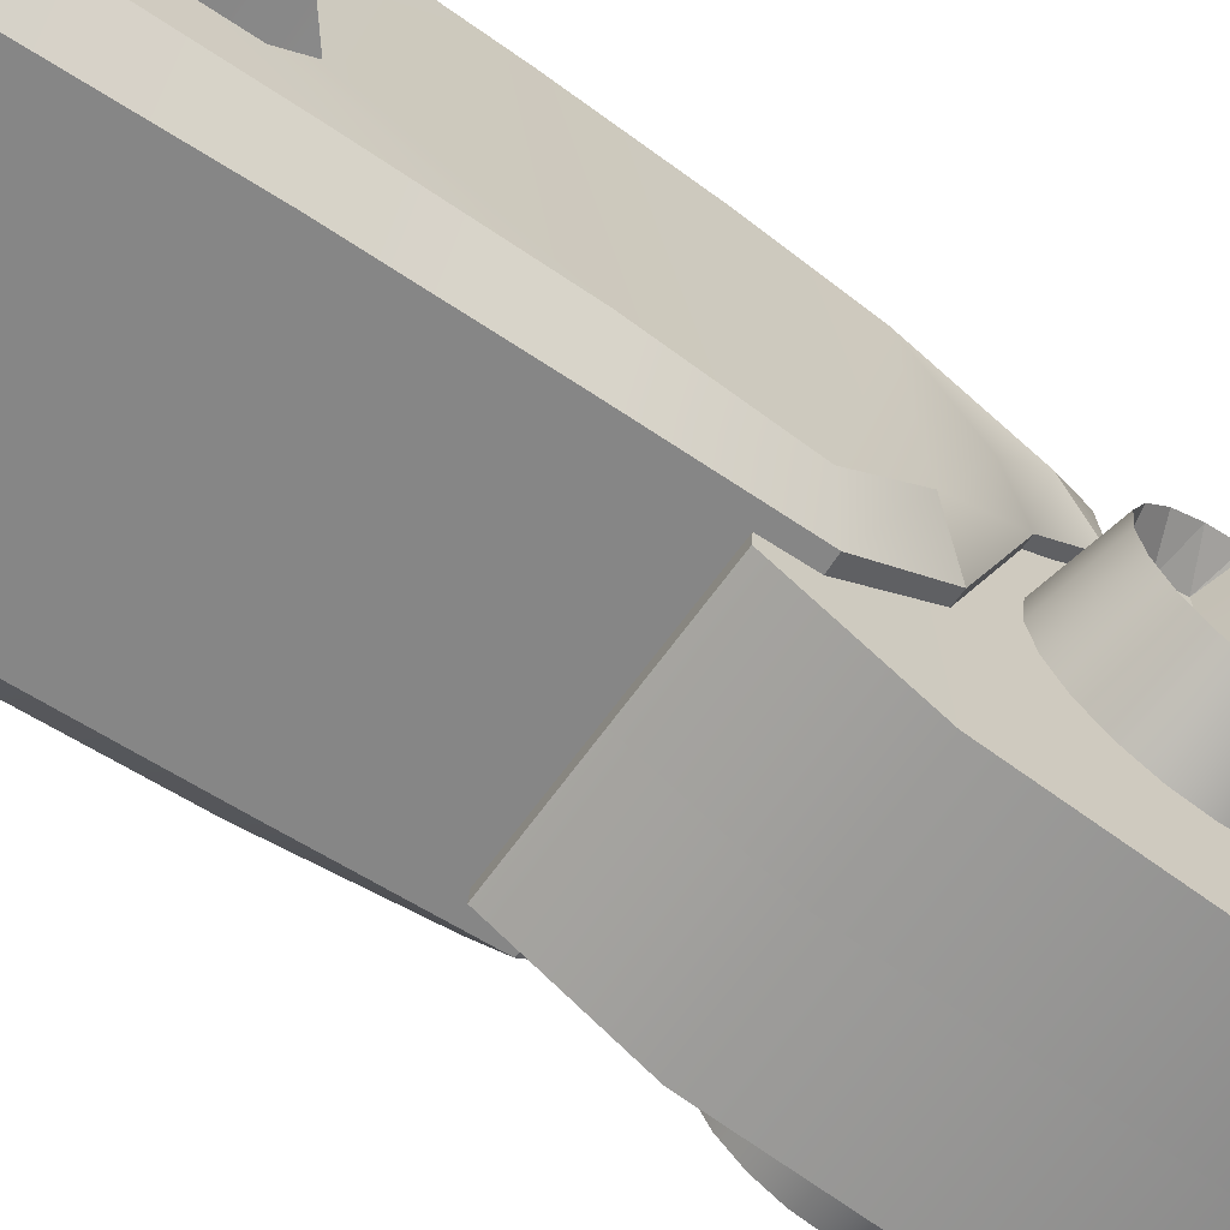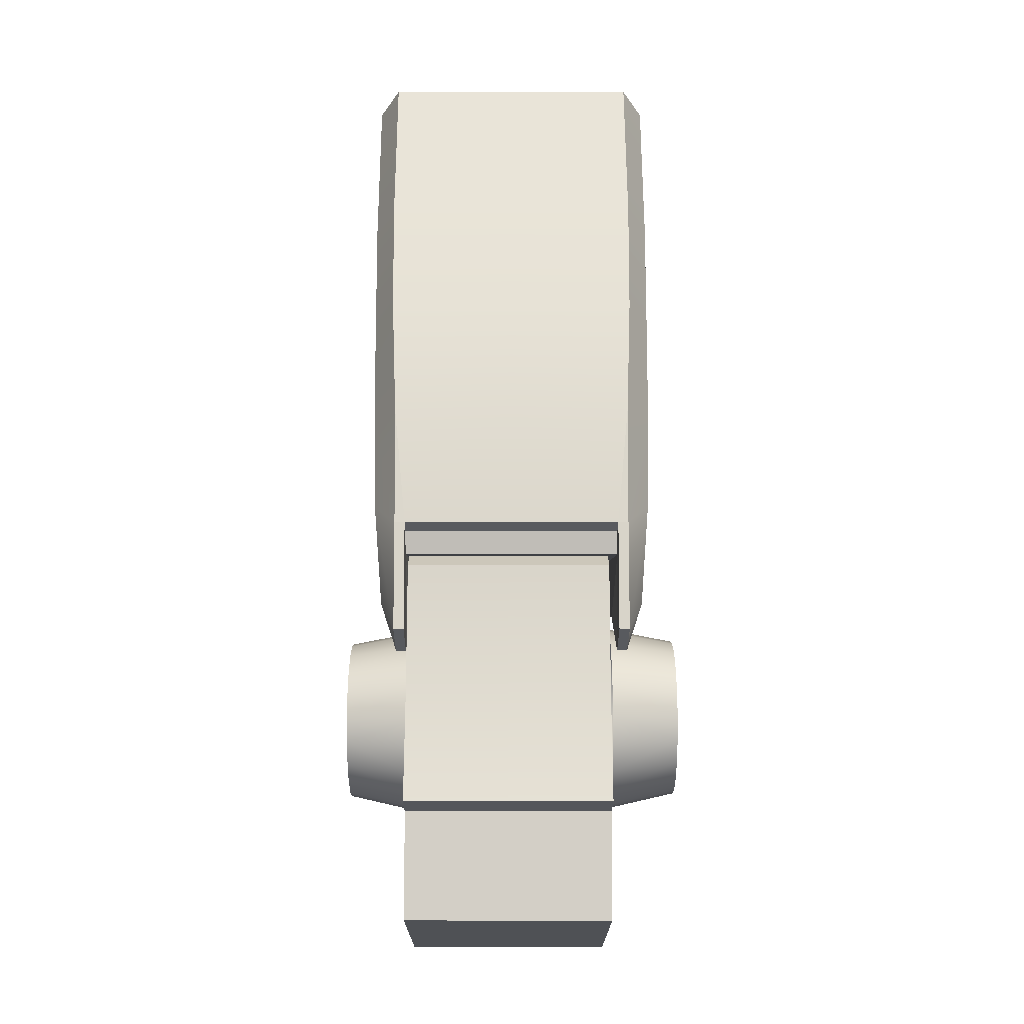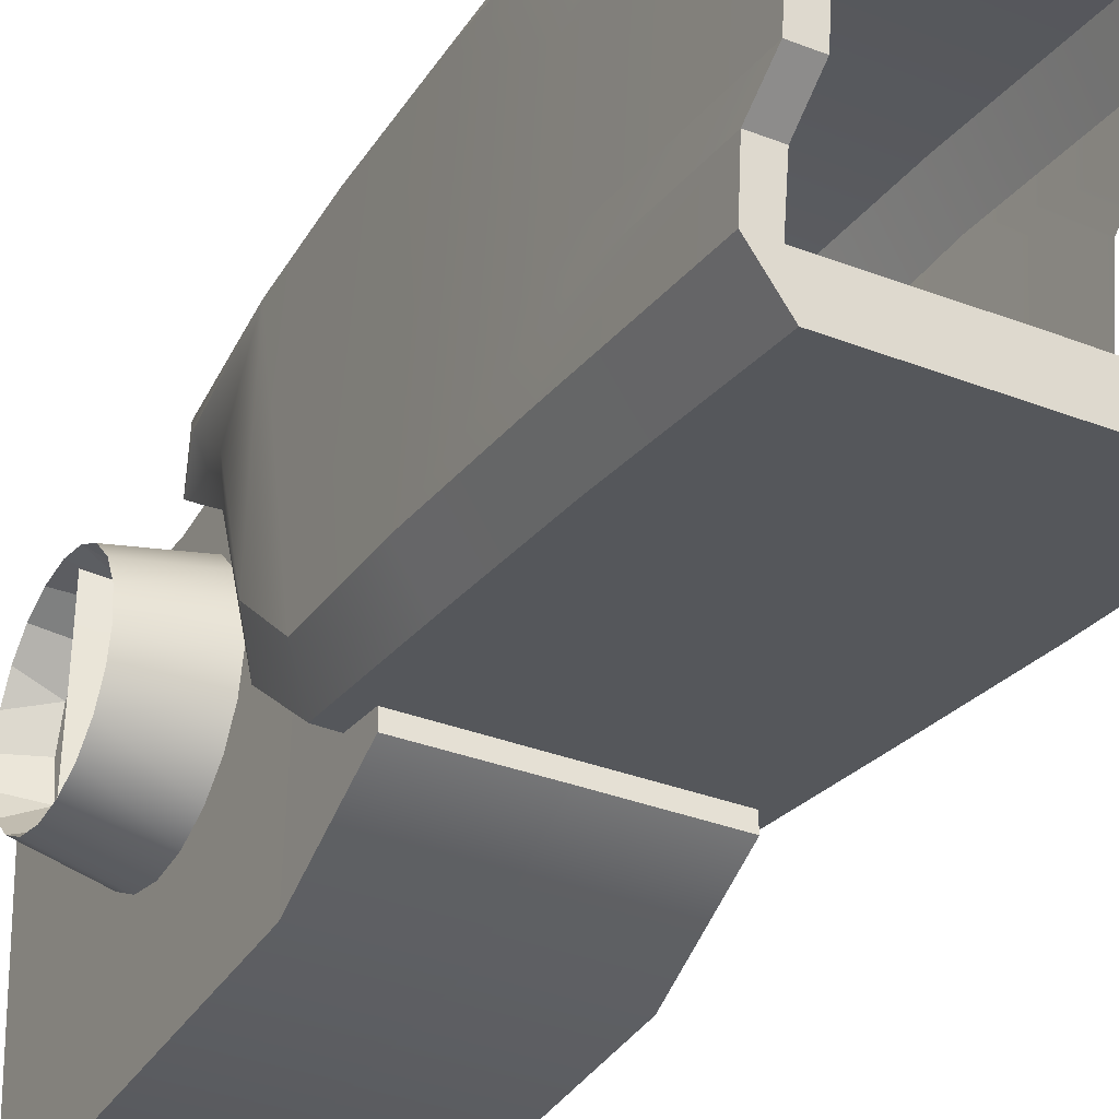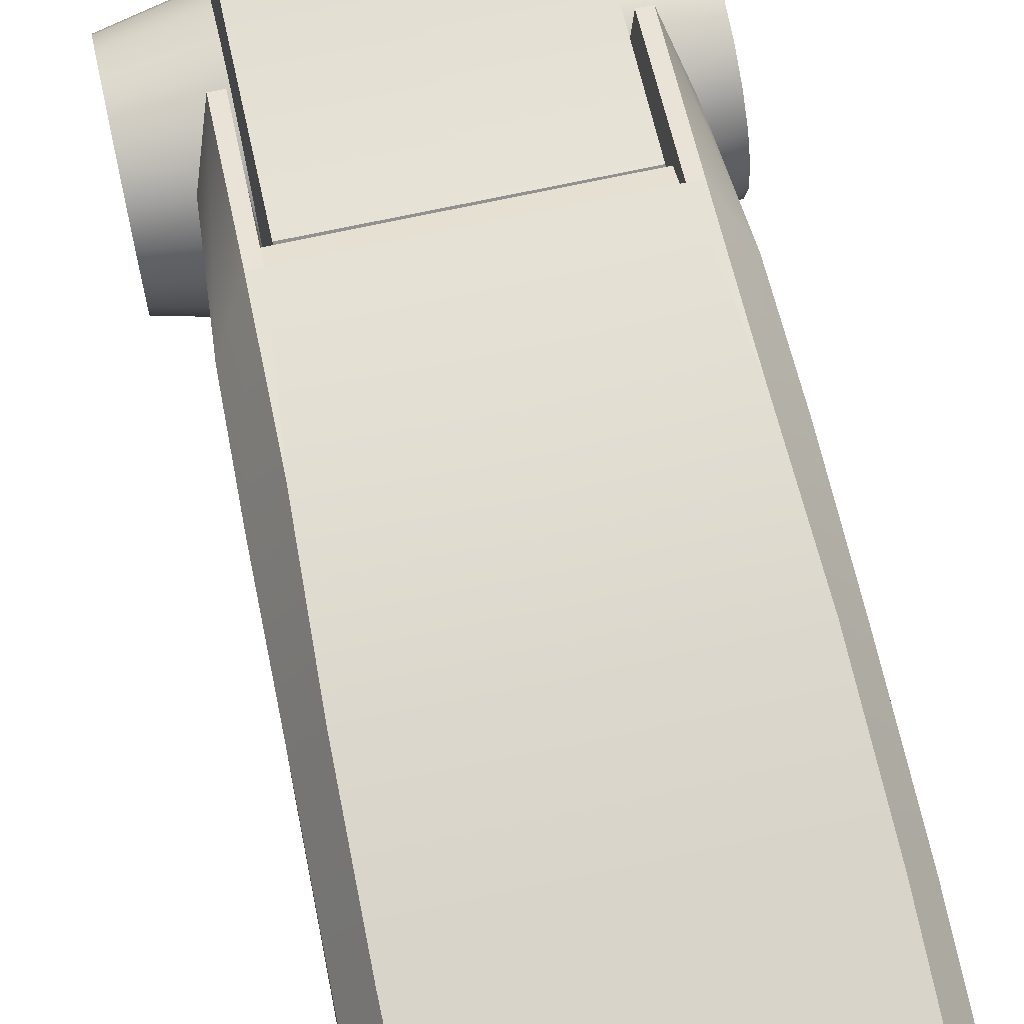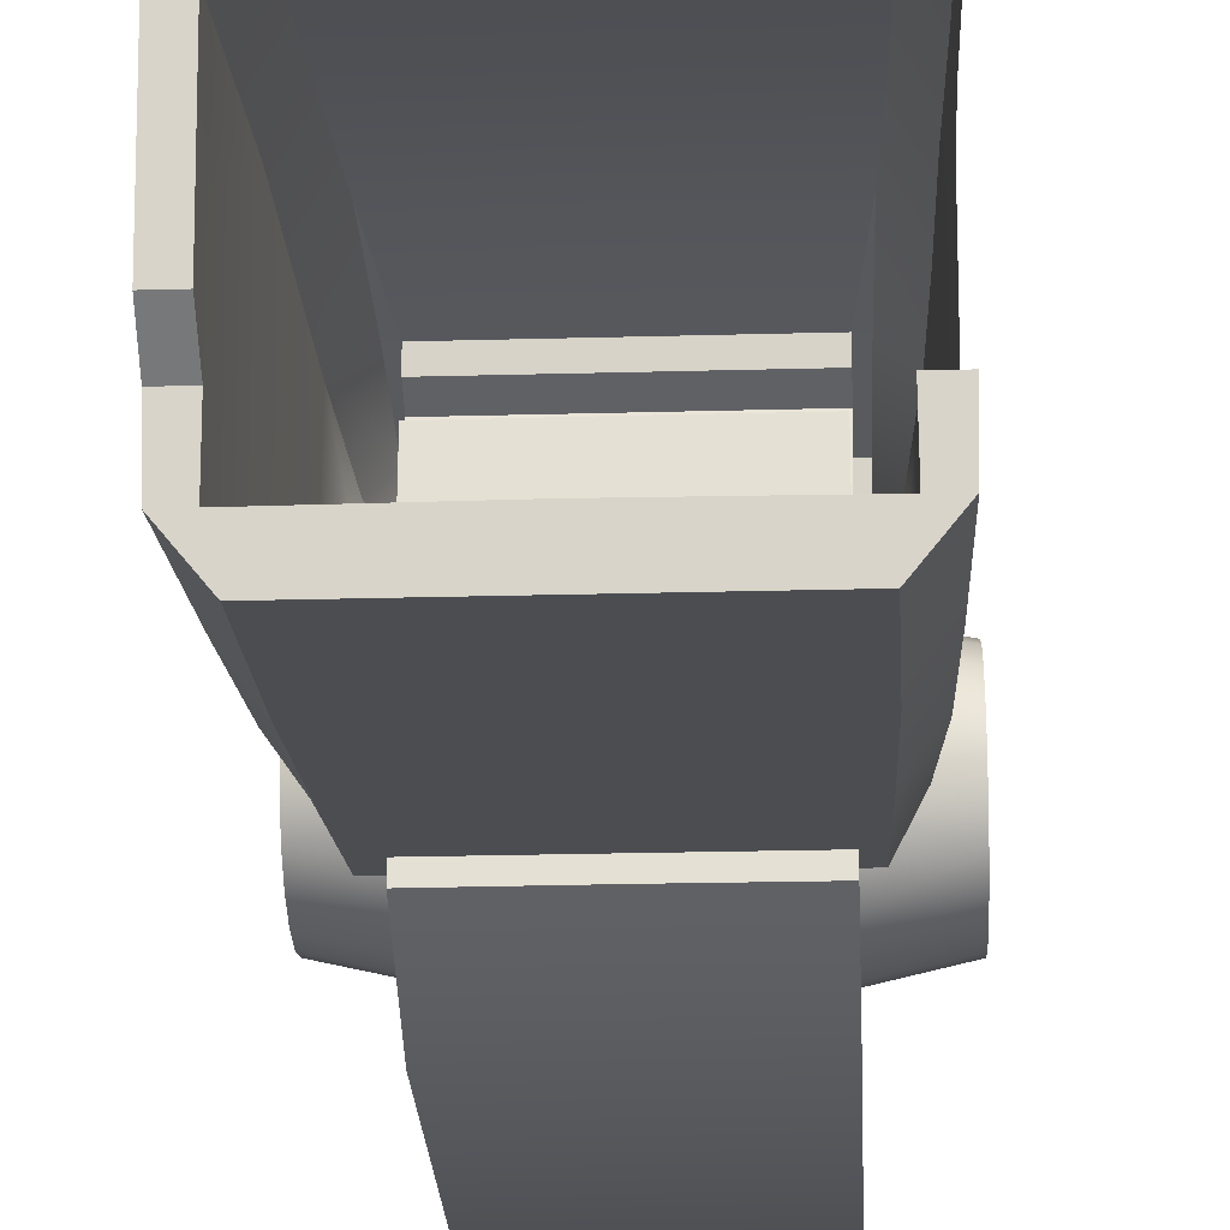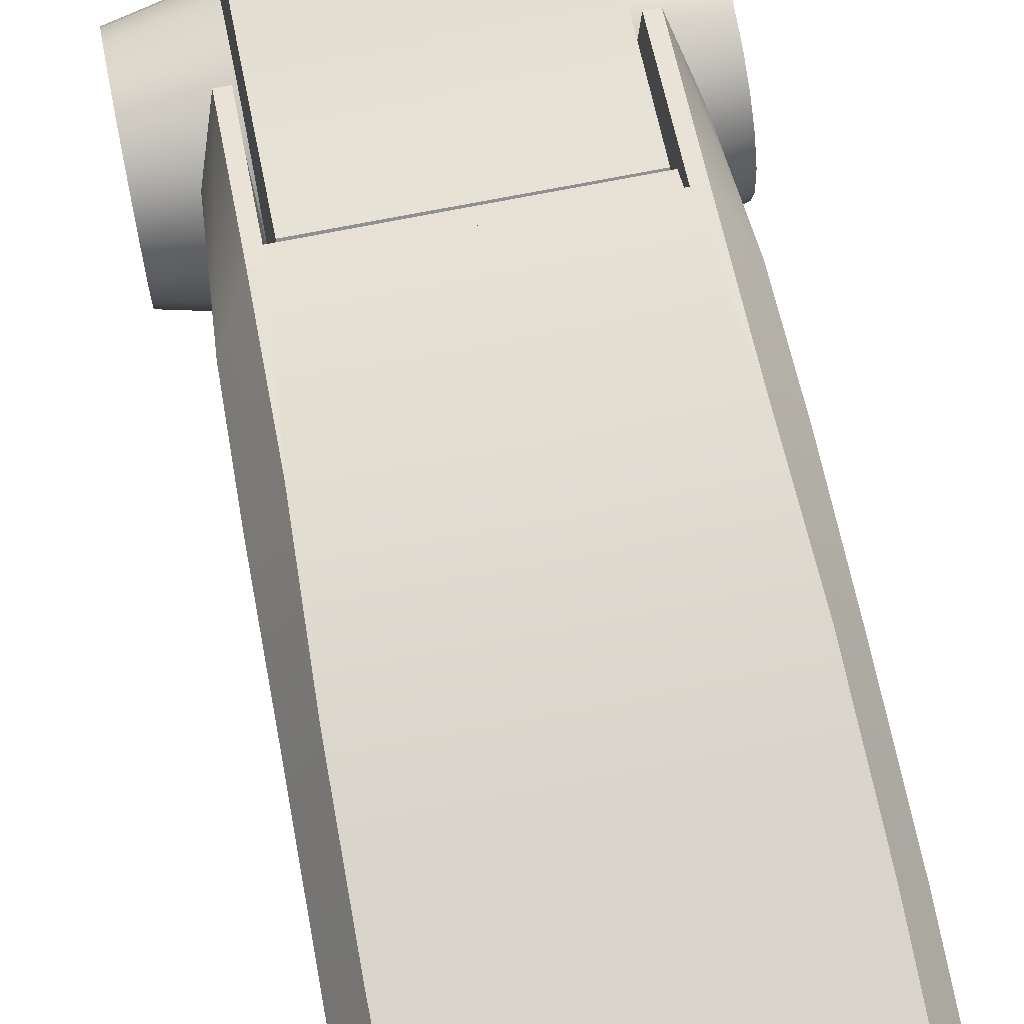
<metadata>
{"format":"obj","ext":"obj","renderer":"f3d","projection":"perspective","resolution":1024,"background":"white","views":[{"elev":-65.7,"azim":-125.6,"up":"+Z"},{"elev":-23.3,"azim":-0.1,"up":"+Y"},{"elev":-32.8,"azim":151.5,"up":"+Z"},{"elev":69.8,"azim":167.7,"up":"+Z"},{"elev":-22.5,"azim":-177.1,"up":"+Z"},{"elev":70.1,"azim":168.7,"up":"+Z"}]}
</metadata>
<code>
g default
v 2.64 10.8 0.001601
v 2.64 10.65 -0.1271
v 2.64 10.48 -0.2061
v 2.64 10.28 -0.2279
v 2.64 10.09 -0.1902
v 2.64 9.916 -0.09671
v 2.64 9.783 0.04337
v 2.64 9.701 0.2163
v 2.64 9.678 0.4053
v 2.64 9.717 0.5917
v 2.64 9.813 0.7574
v 2.64 9.957 0.886
v 2.64 10.14 0.9651
v 2.639 10.33 0.9868
v 2.639 10.52 0.9491
v 2.639 10.7 0.8557
v 2.639 10.83 0.7156
v 2.639 10.91 0.5426
v 2.639 10.93 0.3537
v 2.639 10.89 0.1672
v 3.082 10.73 0.06975
v 3.082 10.6 -0.04054
v 3.083 10.45 -0.1089
v 3.083 10.29 -0.1287
v 3.083 10.12 -0.09791
v 3.083 9.978 -0.01961
v 3.083 9.866 0.09854
v 3.083 9.798 0.245
v 3.083 9.78 0.4054
v 3.083 9.814 0.5641
v 3.083 9.897 0.7055
v 3.082 10.02 0.8158
v 3.082 10.17 0.8841
v 3.082 10.34 0.9039
v 3.082 10.5 0.8731
v 3.082 10.64 0.7948
v 3.082 10.76 0.6767
v 3.082 10.82 0.5302
v 3.082 10.84 0.3698
v 3.082 10.81 0.2111
v 2.872 10.71 0.1721
v 2.872 10.53 0.01092
v 2.873 10.35 -0.06472
v 2.873 10.05 0.0305
v 2.873 9.876 0.2029
v 2.873 9.84 0.4173
v 2.873 9.901 0.6146
v 2.872 10.05 0.7714
v 2.872 10.23 0.8448
v 2.872 10.4 0.8311
v 2.872 10.56 0.7569
v 2.872 10.73 0.5888
v 2.872 10.76 0.3726
v 2.872 10.38 0.3914
v 2.873 10.2 -0.01711
v 2.873 10.23 0.3993
v 3.021 10.33 0.884
v 3.019 10.27 -0.09421
v 3.019 10.3 0.3959
g polySurface690 group1 polySurface666
f 6 26 27 7
f 7 27 28 8
f 8 28 29 9
f 9 29 30 10
f 10 30 31 11
f 11 31 32 12
f 16 36 37 17
f 17 37 38 18
f 18 38 39 19
f 19 39 40 20
f 20 40 21 1
f 27 45 28
f 28 45 46 29
f 29 46 47 30
f 30 47 31
f 31 47 48 32
f 37 52 38
f 38 52 53 39
f 39 53 41 40
f 40 41 21
f 32 33 13 12
f 33 34 14 13
f 34 35 15 14
f 35 36 16 15
f 48 49 33 32
f 49 50 34 33
f 35 34 50
f 35 51 36
f 51 52 37 36
f 50 51 35
f 21 22 2 1
f 21 41 42 22
f 41 54 42
f 52 54 53
f 53 54 41
f 50 54 51
f 51 54 52
f 24 25 5 4
f 25 26 6 5
f 25 44 26
f 44 45 27 26
f 22 23 3 2
f 23 24 4 3
f 22 42 23
f 43 24 23
f 24 43 55
f 42 54 43
f 23 42 43
f 55 44 25 24
f 44 56 45
f 45 56 46
f 46 56 47
f 47 56 48
f 48 56 49
f 55 56 44
f 54 59 58 43
f 50 57 59 54
f 56 59 57 49
f 55 58 59 56
g default
v 1.281 10.79 -0.0346
v 1.281 10.64 -0.1626
v 1.281 10.46 -0.241
v 1.282 10.27 -0.2619
v 1.282 10.08 -0.2234
v 1.282 9.904 -0.1292
v 1.282 9.772 0.01149
v 1.282 9.69 0.1848
v 1.282 9.668 0.3739
v 1.282 9.708 0.5601
v 1.282 9.805 0.7254
v 1.282 9.95 0.8534
v 1.281 10.13 0.9317
v 1.281 10.32 0.9526
v 1.281 10.52 0.9141
v 1.281 10.69 0.8199
v 1.281 10.82 0.6793
v 1.281 10.9 0.5059
v 1.281 10.92 0.3169
v 1.281 10.88 0.1306
v 0.8385 10.71 0.03352
v 0.8386 10.59 -0.07624
v 0.8387 10.44 -0.144
v 0.8389 10.27 -0.163
v 0.839 10.11 -0.1316
v 0.8391 9.966 -0.05266
v 0.8392 9.854 0.06597
v 0.8392 9.787 0.2127
v 0.8392 9.769 0.3732
v 0.8392 9.804 0.5317
v 0.8391 9.887 0.6728
v 0.8389 10.01 0.7825
v 0.8388 10.16 0.8502
v 0.8386 10.33 0.8693
v 0.8385 10.49 0.8378
v 0.8384 10.64 0.7589
v 0.8383 10.75 0.6403
v 0.8383 10.81 0.4936
v 0.8383 10.83 0.3331
v 0.8384 10.8 0.1746
v 1.048 10.69 0.1361
v 1.049 10.52 -0.02434
v 1.049 10.34 -0.0992
v 1.049 10.04 -0.002692
v 1.049 9.865 0.1705
v 1.049 9.83 0.385
v 1.049 9.892 0.582
v 1.049 10.05 0.7382
v 1.049 10.22 0.8108
v 1.049 10.39 0.7964
v 1.048 10.55 0.7215
v 1.048 10.72 0.5527
v 1.048 10.75 0.3364
v 1.049 10.37 0.3568
v 1.049 10.19 -0.05094
v 1.049 10.22 0.3654
v 0.8994 10.33 0.8495
v 0.9028 10.26 -0.1285
v 0.9027 10.29 0.3615
g group1 polySurface666 polySurface691
f 65 66 86 85
f 66 67 87 86
f 67 68 88 87
f 68 69 89 88
f 69 70 90 89
f 70 71 91 90
f 75 76 96 95
f 76 77 97 96
f 77 78 98 97
f 78 79 99 98
f 79 60 80 99
f 86 87 104
f 87 88 105 104
f 88 89 106 105
f 89 90 106
f 90 91 107 106
f 96 97 111
f 97 98 112 111
f 98 99 100 112
f 99 80 100
f 91 71 72 92
f 92 72 73 93
f 93 73 74 94
f 94 74 75 95
f 107 91 92 108
f 108 92 93 109
f 94 109 93
f 94 95 110
f 110 95 96 111
f 109 94 110
f 80 60 61 81
f 80 81 101 100
f 100 101 113
f 111 112 113
f 112 100 113
f 109 110 113
f 110 111 113
f 83 63 64 84
f 84 64 65 85
f 84 85 103
f 103 85 86 104
f 81 61 62 82
f 82 62 63 83
f 81 82 101
f 102 82 83
f 83 114 102
f 101 102 113
f 82 102 101
f 114 83 84 103
f 103 104 115
f 104 105 115
f 105 106 115
f 106 107 115
f 107 108 115
f 114 103 115
f 113 102 117 118
f 109 113 118 116
f 115 108 116 118
f 114 115 118 117
g default
v 2.616 9.491 0.9571
v 2.618 11.85 1.035
v 2.617 9.599 -0.923
v 2.619 11.94 -0.4928
v 2.614 11.36 1.041
v 2.619 11.25 -0.8311
v 2.616 8.81 0.7795
v 2.617 8.893 -0.6746
v 1.936 11.36 1.042
v 1.937 11.85 1.036
v 1.938 11.94 -0.4919
v 1.937 11.26 -0.8303
v 1.936 9.599 -0.9223
v 1.935 9.491 0.9577
v 1.935 8.892 -0.674
v 1.934 8.809 0.7801
v 2.618 11.1 1.294
v 1.936 11.11 1.295
v 2.617 10.28 1.176
v 1.935 10.28 1.176
v 2.617 9.499 1.199
v 1.935 9.5 1.2
v 1.253 9.492 0.9562
v 1.255 11.85 1.034
v 1.255 9.6 -0.9239
v 1.256 11.94 -0.4937
v 1.258 11.36 1.04
v 1.256 11.26 -0.832
v 1.253 8.811 0.7786
v 1.254 8.894 -0.6755
v 1.254 11.11 1.293
v 1.254 10.28 1.175
v 1.253 9.5 1.198
g group1 polySurface666 polySurface692
f 123 124 122 120
f 123 119 121 124
f 119 125 126 121
f 123 120 128 127
f 120 122 129 128
f 122 124 130 129
f 124 121 131 130
f 121 126 133 131
f 126 125 134 133
f 125 119 132 134
f 123 127 136 135
f 135 136 138 137
f 137 138 140 139
f 139 140 132 119
f 139 119 137
f 137 119 123 135
f 145 142 144 146
f 145 146 143 141
f 141 143 148 147
f 145 127 128 142
f 142 128 129 144
f 144 129 130 146
f 146 130 131 143
f 143 131 133 148
f 148 133 134 147
f 147 134 132 141
f 145 149 136 127
f 149 150 138 136
f 150 151 140 138
f 151 141 132 140
f 151 150 141
f 150 149 145 141
g default
v 0.9716 13.68 0.8508
v 0.9762 13.59 0.1166
v 0.9693 13.89 0.9993
v 0.9684 14.81 0.8912
v 0.9701 13.76 -0.07718
v 0.9662 14.68 -0.1853
v 0.9733 13.73 1.307
v 0.9682 14.84 1.176
v 0.9793 13.53 -0.3537
v 0.9724 14.65 -0.4849
v 1.109 13.76 1.56
v 1.108 14.87 1.43
v 1.148 13.5 -0.581
v 1.162 14.62 -0.7123
v 1.11 14.81 0.8913
v 1.111 14.68 -0.1852
v 1.108 14.84 1.169
v 1.109 14.65 -0.4849
v 0.9902 12.89 1.371
v 0.9942 12.59 -0.2436
v 1.126 12.92 1.635
v 1.156 12.57 -0.4709
v 1.002 12.15 1.366
v 1.041 11.8 -0.1501
v 1.163 12.1 1.652
v 1.17 11.69 -0.3681
v 1.021 11.52 1.33
v 1.036 11.42 0.1947
v 1.173 11.31 1.562
v 1.182 11.21 0.02802
v 1.177 10.59 1.452
v 1.077 10.85 1.221
v 1.08 11.09 0.9934
v 1.18 10.55 1.141
v 1.195 10.86 0.9185
v 1.953 13.76 1.561
v 1.952 14.87 1.43
v 1.954 13.5 -0.5805
v 1.953 14.62 -0.7119
v 1.955 12.57 -0.4705
v 1.954 12.1 1.652
v 1.956 11.69 -0.3668
v 1.955 11.31 1.562
v 1.953 12.92 1.636
v 1.241 11.31 1.562
v 1.246 10.59 1.452
v 1.261 11.69 -0.3675
v 1.264 11.21 0.02807
v 1.246 10.55 1.141
v 1.264 10.86 0.9186
v 1.261 11.69 -0.2419
v 1.956 11.69 -0.2412
v 1.241 11.29 1.445
v 1.955 11.29 1.446
v 1.241 11.15 1.37
v 1.955 11.15 1.371
v 1.952 14.84 1.163
v 1.953 14.65 -0.4795
v 2.935 13.68 0.852
v 2.931 13.59 0.1178
v 2.935 14.98 0.6987
v 2.936 14.89 -0.03551
v 2.936 13.89 1
v 2.935 14.81 0.8924
v 2.937 13.76 -0.07601
v 2.939 14.68 -0.1841
v 2.932 13.73 1.308
v 2.935 14.84 1.177
v 2.929 13.53 -0.3525
v 2.933 14.65 -0.4838
v 2.796 13.76 1.561
v 2.795 14.87 1.431
v 2.76 13.5 -0.58
v 2.744 14.62 -0.7114
v 2.793 14.98 0.6986
v 2.793 14.81 0.8923
v 2.794 14.89 -0.0356
v 2.794 14.68 -0.1842
v 2.796 14.84 1.17
v 2.797 14.65 -0.4839
v 2.917 12.89 1.373
v 2.916 12.6 -0.2425
v 2.78 12.93 1.636
v 2.754 12.57 -0.47
v 2.907 12.15 1.367
v 2.87 11.8 -0.149
v 2.745 12.1 1.653
v 2.742 11.69 -0.3671
v 2.889 11.52 1.331
v 2.876 11.42 0.1957
v 2.737 11.31 1.563
v 2.73 11.21 0.02894
v 2.734 10.59 1.453
v 2.835 10.85 1.222
v 2.831 11.09 0.9944
v 2.732 10.55 1.142
v 2.717 10.87 0.9194
v 2.669 11.31 1.563
v 2.666 10.59 1.452
v 2.651 11.69 -0.3666
v 2.648 11.21 0.02889
v 2.666 10.55 1.142
v 2.648 10.87 0.9194
v 2.65 11.69 -0.241
v 2.669 11.29 1.446
v 2.67 11.15 1.371
g group1 polySurface666 polySurface693
f 154 158 159 155
f 157 161 160 156
f 158 162 163 159
f 161 165 164 160
f 155 159 168 166
f 167 169 161 157
f 159 163 168
f 169 165 161
f 153 171 170 152
f 152 170 154
f 156 171 153
f 154 170 158
f 160 171 156
f 158 170 172 162
f 164 173 171 160
f 175 174 170 171
f 170 174 176 172
f 173 177 175 171
f 178 174 175 179
f 174 178 180 176
f 177 181 179 175
f 178 182 180
f 178 183 182
f 178 184 183
f 179 184 178
f 183 185 182
f 184 186 183
f 179 181 186 184
f 186 185 183
f 162 187 188 163
f 165 190 189 164
f 164 189 191 173
f 173 191 193 198
f 172 195 187 162
f 176 192 195 172
f 180 196 176
f 182 197 196 180
f 196 194 192 176
f 173 198 177
f 177 198 199 181
f 185 200 197 182
f 186 201 200 185
f 181 199 201 186
f 193 203 202 198
f 202 199 198
f 196 204 205 194
f 204 206 207 205
f 206 202 203 207
f 206 201 199 202
f 196 197 204
f 204 197 206
f 201 206 200
f 197 200 206
f 188 208 168 163
f 165 169 209 190
f 210 211 213 212
f 210 212 215 214
f 213 211 216 217
f 214 215 219 218
f 217 216 220 221
f 218 219 223 222
f 221 220 224 225
f 215 212 226 227
f 213 217 229 228
f 215 227 230 219
f 229 217 221 231
f 219 230 223
f 231 221 225
f 211 210 232 233
f 210 214 232
f 216 211 233
f 214 218 232
f 220 216 233
f 218 222 234 232
f 224 220 233 235
f 237 233 232 236
f 232 234 238 236
f 235 233 237 239
f 240 241 237 236
f 236 238 242 240
f 239 237 241 243
f 240 242 244
f 240 244 245
f 240 245 246
f 241 240 246
f 245 244 247
f 246 245 248
f 241 246 248 243
f 248 245 247
f 222 223 188 187
f 225 224 189 190
f 224 235 191 189
f 235 251 193 191
f 234 222 187 195
f 238 234 195 192
f 242 238 249
f 244 242 249 250
f 249 238 192 194
f 235 239 251
f 239 243 252 251
f 247 244 250 253
f 248 247 253 254
f 243 248 254 252
f 193 251 255 203
f 255 251 252
f 249 194 205 256
f 256 205 207 257
f 257 207 203 255
f 257 255 252 254
f 249 256 250
f 256 257 250
f 254 253 257
f 250 257 253
f 212 213 228 226
f 188 223 230 208
f 225 190 209 231

</code>
